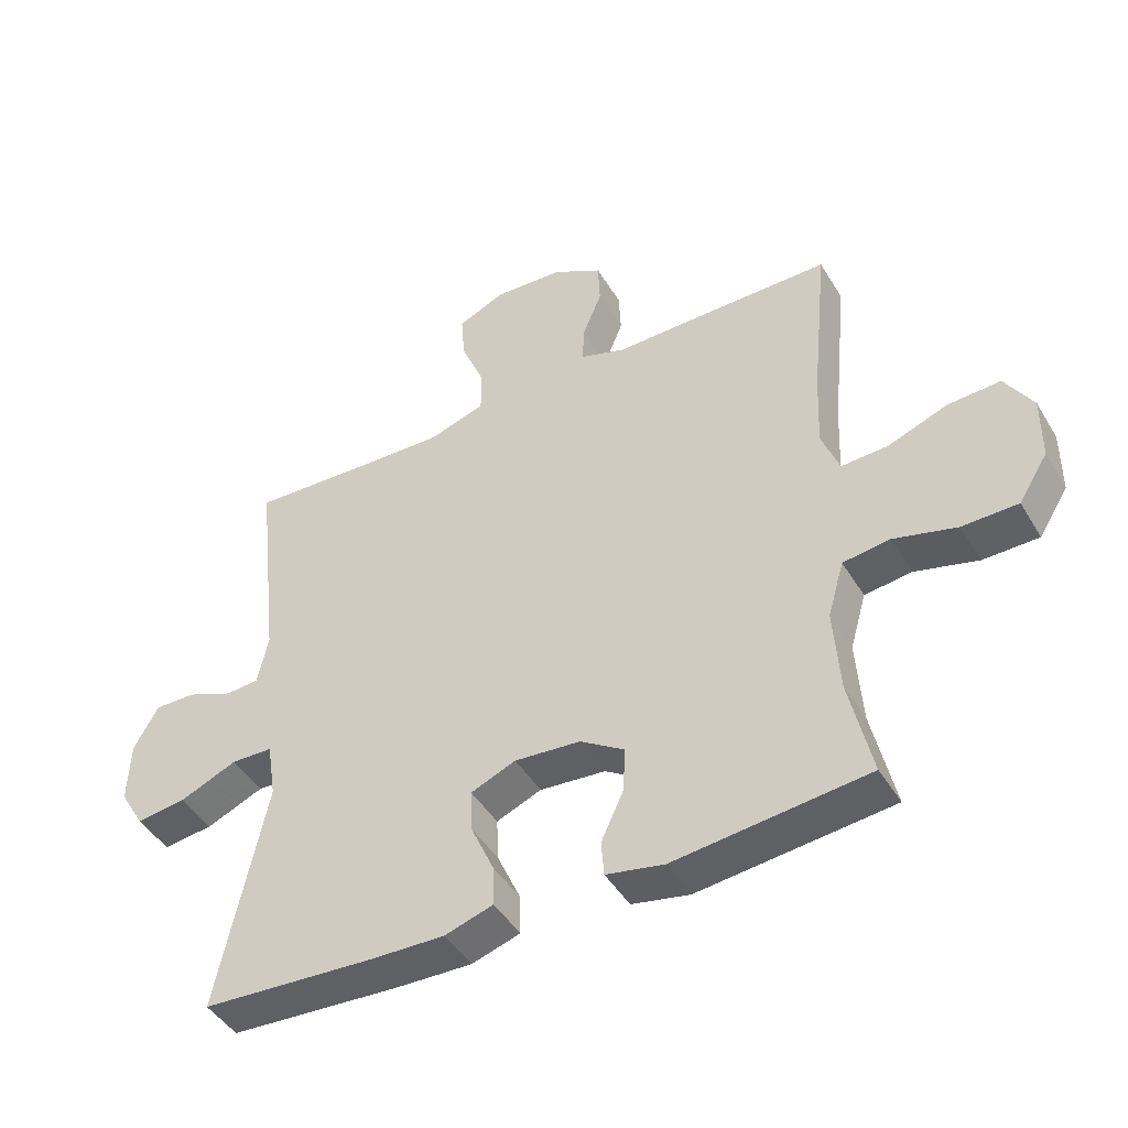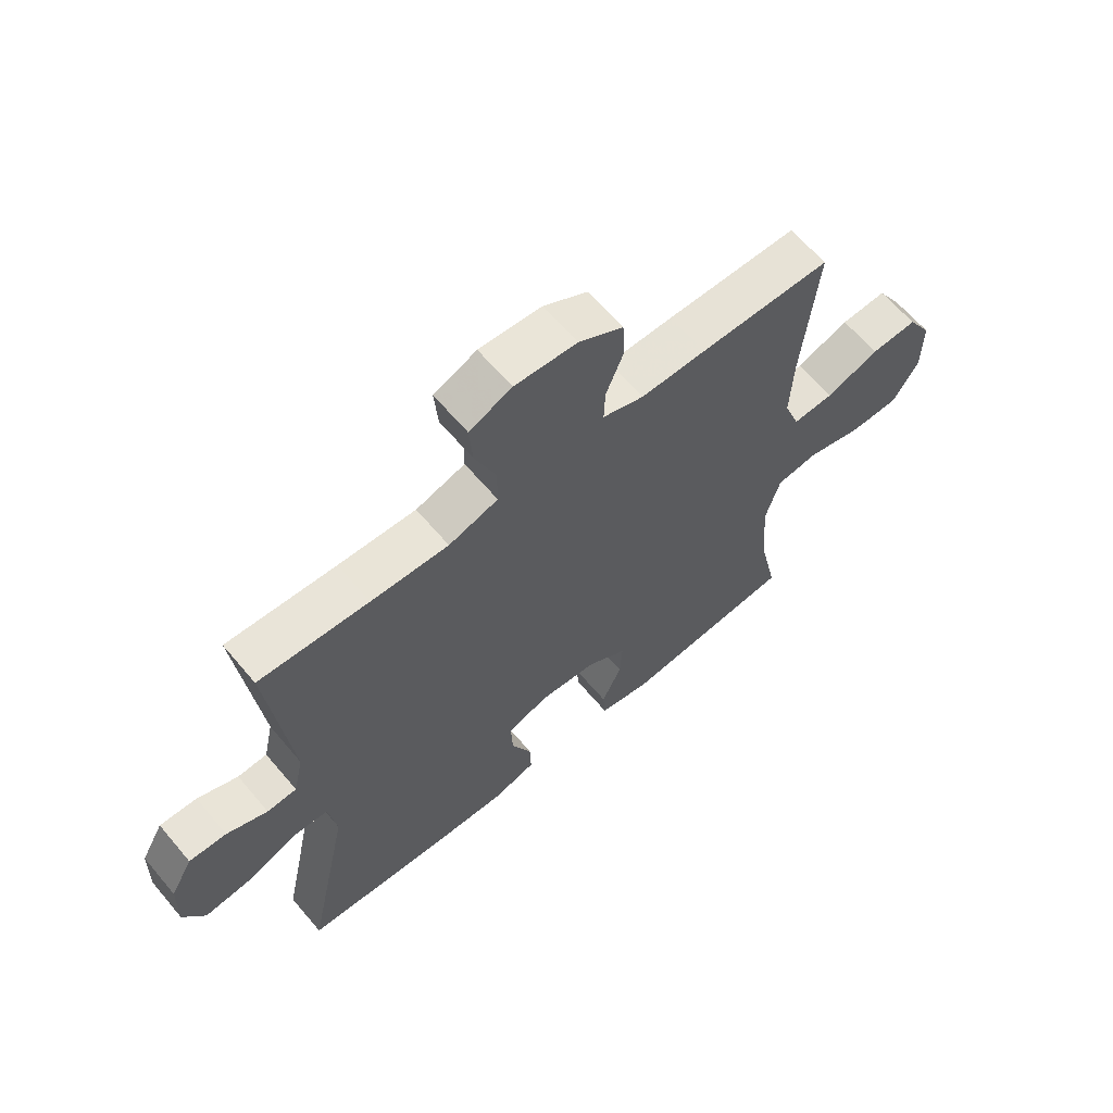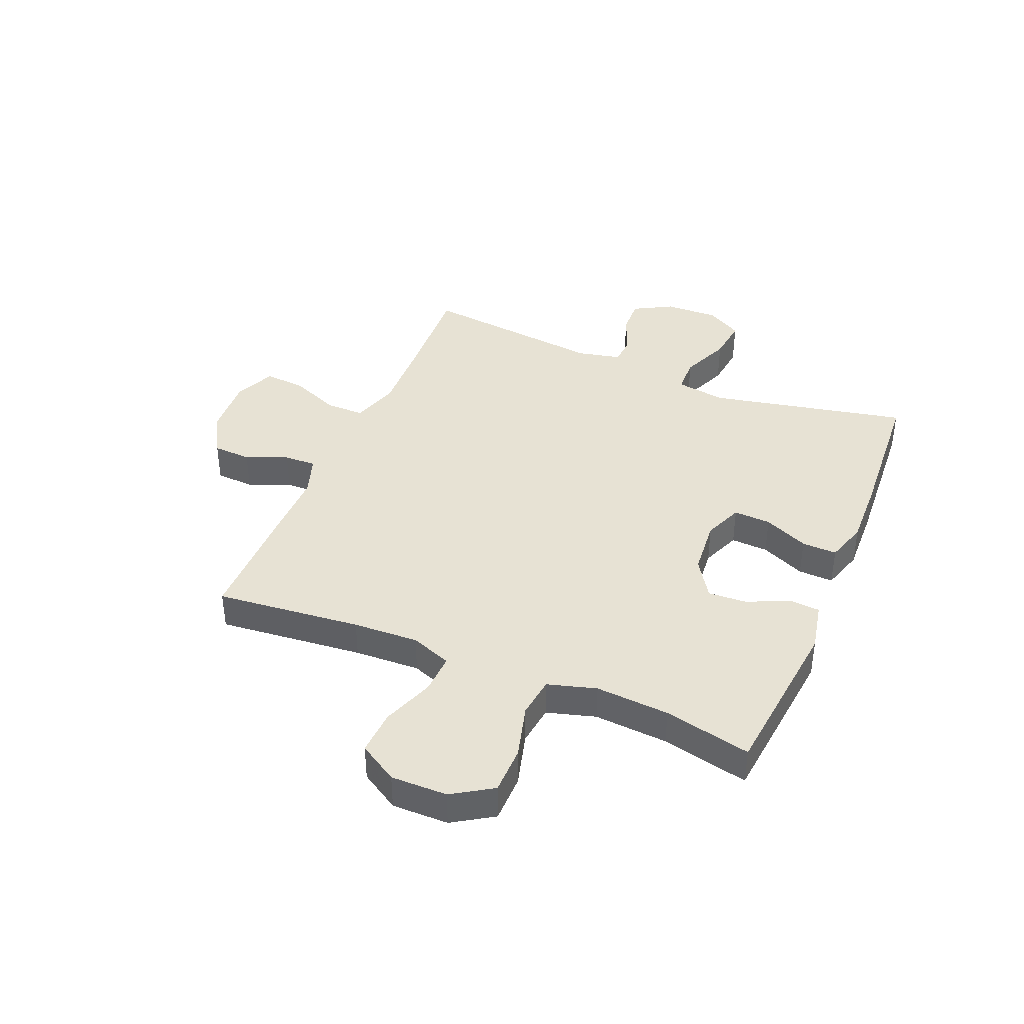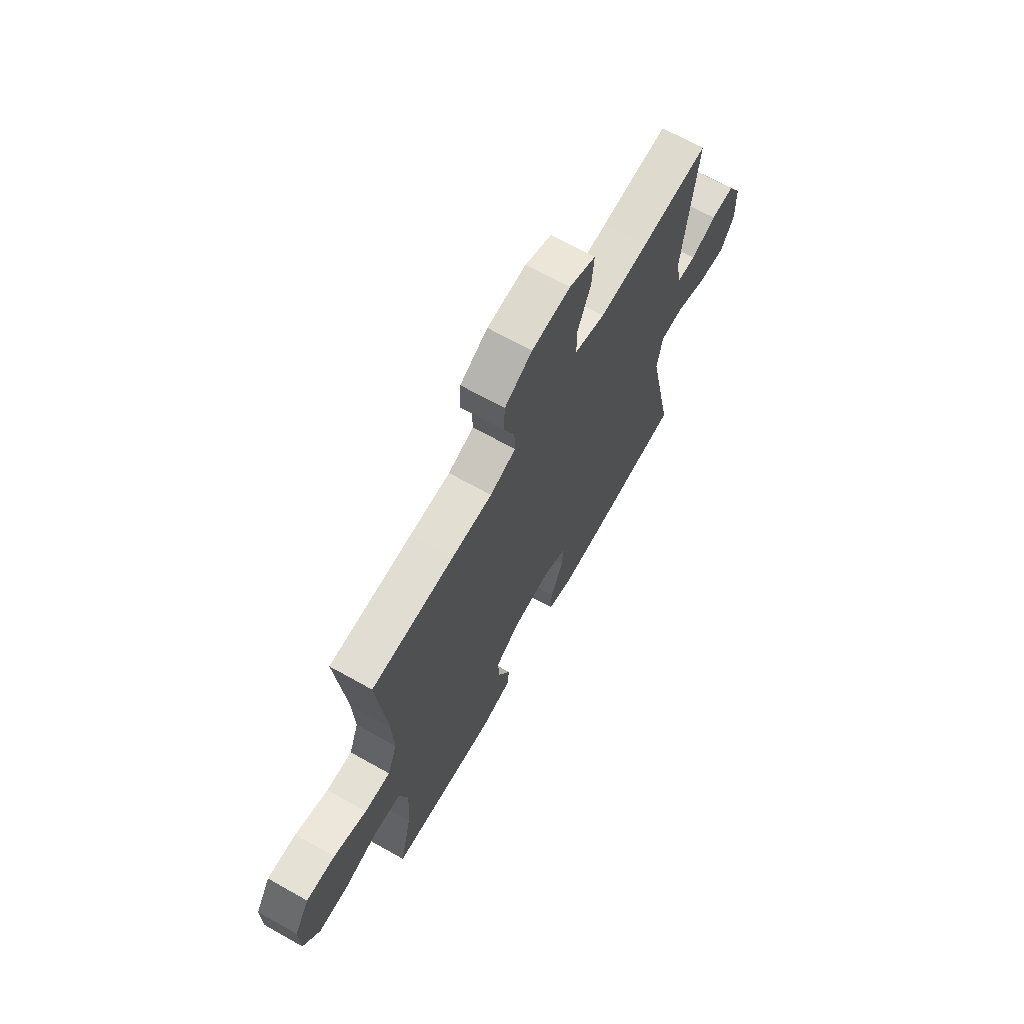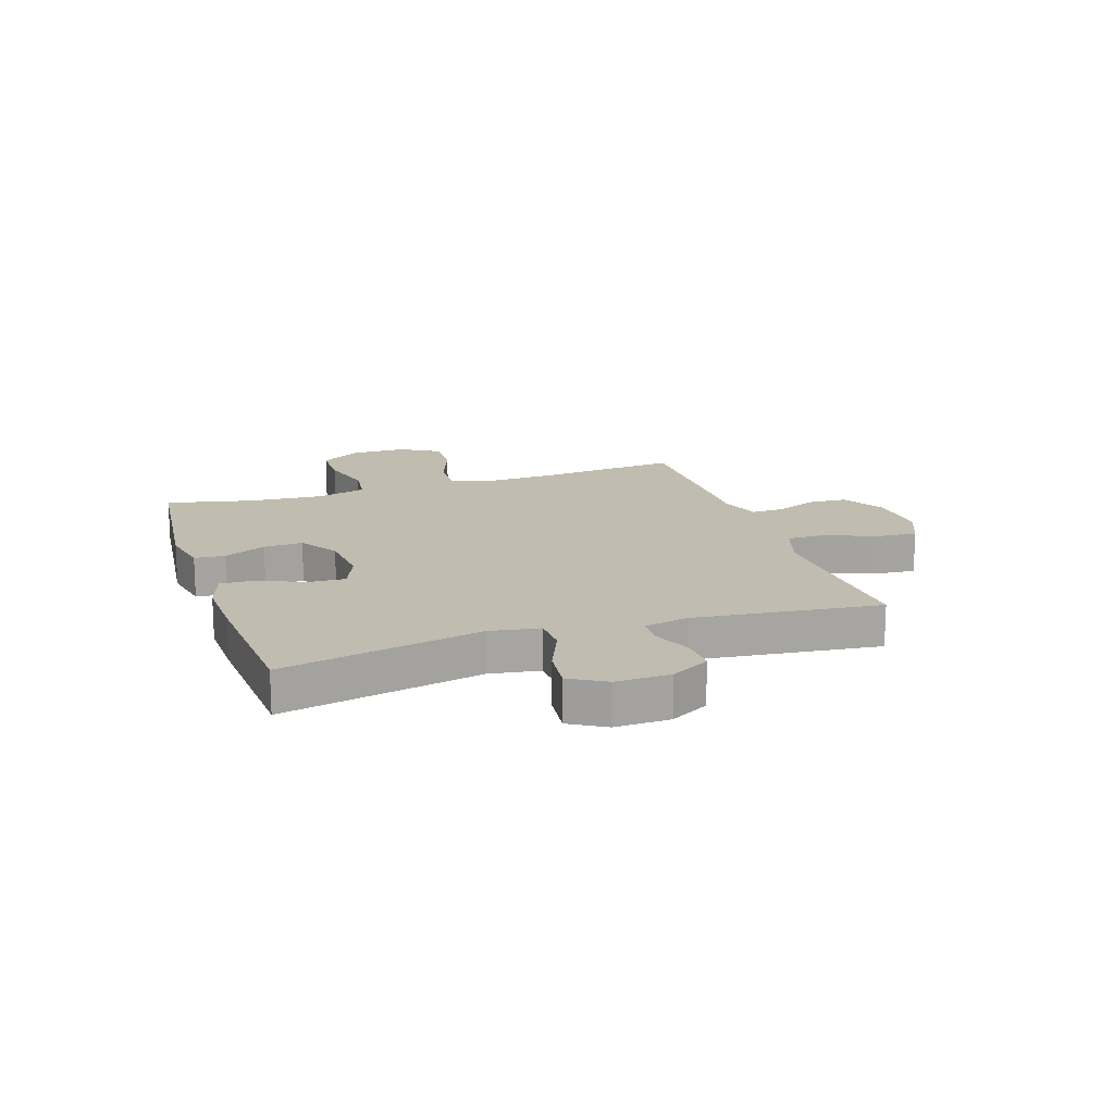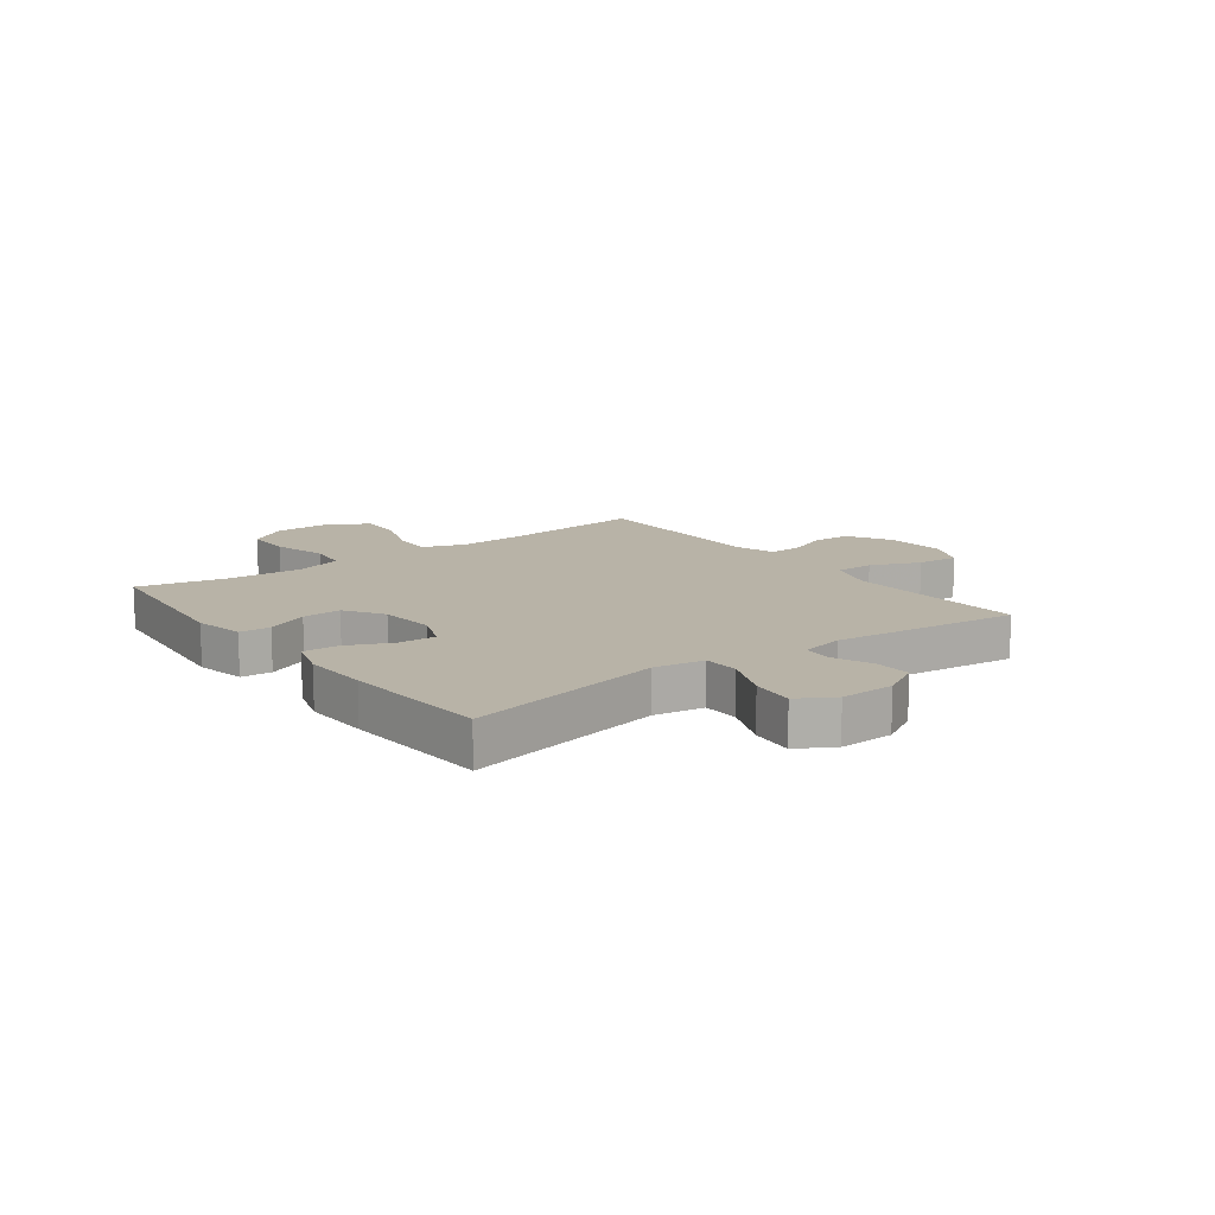
<metadata>
{"format":"obj","ext":"obj","renderer":"f3d","projection":"perspective","resolution":1024,"background":"white","views":[{"elev":-45.4,"azim":29.4,"up":"+Z"},{"elev":63.3,"azim":-40.1,"up":"+Z"},{"elev":40.0,"azim":112.7,"up":"+Y"},{"elev":68.1,"azim":119.3,"up":"+Z"},{"elev":16.4,"azim":-108.3,"up":"+Y"},{"elev":12.9,"azim":-126.8,"up":"+Y"}]}
</metadata>
<code>
v 0.5 0.07 0.5
v 0.474 0.07 0.242
v 0.469 0.07 0.126
v 0.496 0.07 0.054
v 0.567 0.07 0.057
v 0.659 0.07 0.091
v 0.739 0.07 0.095
v 0.781 0.07 0.026
v 0.78 0.07 -0.074
v 0.735 0.07 -0.145
v 0.65 0.07 -0.146
v 0.554 0.07 -0.12
v 0.482 0.07 -0.129
v 0.457 0.07 -0.215
v 0.466 0.07 -0.346
v 0.5 0.07 -0.5
v 0.204 0.07 -0.531
v 0.116 0.07 -0.513
v 0.112 0.07 -0.459
v 0.146 0.07 -0.385
v 0.15 0.07 -0.316
v 0.082 0.07 -0.272
v -0.019 0.07 -0.263
v -0.088 0.07 -0.291
v -0.085 0.07 -0.357
v -0.05 0.07 -0.436
v -0.048 0.07 -0.498
v -0.122 0.07 -0.521
v -0.239 0.07 -0.517
v -0.5 0.07 -0.5
v -0.426 0.07 -0.148
v -0.44 0.07 -0.06
v -0.504 0.07 -0.058
v -0.592 0.07 -0.095
v -0.669 0.07 -0.104
v -0.706 0.07 -0.041
v -0.703 0.07 0.055
v -0.665 0.07 0.123
v -0.601 0.07 0.121
v -0.531 0.07 0.092
v -0.48 0.07 0.095
v -0.463 0.07 0.172
v -0.5 0.07 0.5
v -0.312 0.07 0.49
v -0.179 0.07 0.485
v -0.094 0.07 0.512
v -0.094 0.07 0.58
v -0.13 0.07 0.667
v -0.136 0.07 0.741
v -0.063 0.07 0.773
v 0.044 0.07 0.766
v 0.12 0.07 0.723
v 0.123 0.07 0.655
v 0.093 0.07 0.581
v 0.091 0.07 0.524
v 0.162 0.07 0.5
v 0.274 0.07 0.501
v 0.5 0 0.5
v 0.474 0 0.242
v 0.469 0 0.126
v 0.496 0 0.054
v 0.567 0 0.057
v 0.659 0 0.091
v 0.739 0 0.095
v 0.781 0 0.026
v 0.78 0 -0.074
v 0.735 0 -0.145
v 0.65 0 -0.146
v 0.554 0 -0.12
v 0.482 0 -0.129
v 0.457 0 -0.215
v 0.466 0 -0.346
v 0.5 0 -0.5
v 0.204 0 -0.531
v 0.116 0 -0.513
v 0.112 0 -0.459
v 0.146 0 -0.385
v 0.15 0 -0.316
v 0.082 0 -0.272
v -0.019 0 -0.263
v -0.088 0 -0.291
v -0.085 0 -0.357
v -0.05 0 -0.436
v -0.048 0 -0.498
v -0.122 0 -0.521
v -0.239 0 -0.517
v -0.5 0 -0.5
v -0.426 0 -0.148
v -0.44 0 -0.06
v -0.504 0 -0.058
v -0.592 0 -0.095
v -0.669 0 -0.104
v -0.706 0 -0.041
v -0.703 0 0.055
v -0.665 0 0.123
v -0.601 0 0.121
v -0.531 0 0.092
v -0.48 0 0.095
v -0.463 0 0.172
v -0.5 0 0.5
v -0.312 0 0.49
v -0.179 0 0.485
v -0.094 0 0.512
v -0.094 0 0.58
v -0.13 0 0.667
v -0.136 0 0.741
v -0.063 0 0.773
v 0.044 0 0.766
v 0.12 0 0.723
v 0.123 0 0.655
v 0.093 0 0.581
v 0.091 0 0.524
v 0.162 0 0.5
v 0.274 0 0.501
f 56 57 1 2
f 55 56 2 3
f 52 53 54
f 51 52 54
f 50 51 54
f 49 50 54
f 48 49 54
f 47 48 54
f 46 47 54 55
f 55 3 4
f 46 55 4
f 45 46 4
f 42 43 44
f 44 45 4
f 42 44 4
f 41 42 4
f 38 39 40
f 37 38 40
f 36 37 40
f 35 36 40
f 34 35 40
f 33 34 40
f 40 41 4
f 33 40 4
f 32 33 4
f 29 30 31
f 28 29 31
f 27 28 31
f 26 27 31
f 25 26 31
f 24 25 31 32
f 32 4 5
f 24 32 5
f 23 24 5
f 18 19 20
f 17 18 20
f 16 17 20
f 15 16 20
f 14 15 20 21
f 13 14 21 22
f 10 11 12
f 9 10 12
f 8 9 12
f 7 8 12
f 6 7 12
f 5 6 12
f 5 12 13
f 5 13 22 23
f 59 58 114 113
f 60 59 113 112
f 111 110 109
f 111 109 108
f 111 108 107
f 111 107 106
f 111 106 105
f 111 105 104
f 112 111 104 103
f 61 60 112
f 61 112 103
f 61 103 102
f 101 100 99
f 61 102 101
f 61 101 99
f 61 99 98
f 97 96 95
f 97 95 94
f 97 94 93
f 97 93 92
f 97 92 91
f 97 91 90
f 61 98 97
f 61 97 90
f 61 90 89
f 88 87 86
f 88 86 85
f 88 85 84
f 88 84 83
f 88 83 82
f 89 88 82 81
f 62 61 89
f 62 89 81
f 62 81 80
f 77 76 75
f 77 75 74
f 77 74 73
f 77 73 72
f 78 77 72 71
f 79 78 71 70
f 69 68 67
f 69 67 66
f 69 66 65
f 69 65 64
f 69 64 63
f 69 63 62
f 70 69 62
f 80 79 70 62
f 1 58 59 2
f 2 59 60 3
f 3 60 61 4
f 4 61 62 5
f 5 62 63 6
f 6 63 64 7
f 7 64 65 8
f 8 65 66 9
f 9 66 67 10
f 10 67 68 11
f 11 68 69 12
f 12 69 70 13
f 13 70 71 14
f 14 71 72 15
f 15 72 73 16
f 16 73 74 17
f 17 74 75 18
f 18 75 76 19
f 19 76 77 20
f 20 77 78 21
f 21 78 79 22
f 22 79 80 23
f 23 80 81 24
f 24 81 82 25
f 25 82 83 26
f 26 83 84 27
f 27 84 85 28
f 28 85 86 29
f 29 86 87 30
f 30 87 88 31
f 31 88 89 32
f 32 89 90 33
f 33 90 91 34
f 34 91 92 35
f 35 92 93 36
f 36 93 94 37
f 37 94 95 38
f 38 95 96 39
f 39 96 97 40
f 40 97 98 41
f 41 98 99 42
f 42 99 100 43
f 43 100 101 44
f 44 101 102 45
f 45 102 103 46
f 46 103 104 47
f 47 104 105 48
f 48 105 106 49
f 49 106 107 50
f 50 107 108 51
f 51 108 109 52
f 52 109 110 53
f 53 110 111 54
f 54 111 112 55
f 55 112 113 56
f 56 113 114 57
f 57 114 58 1

</code>
